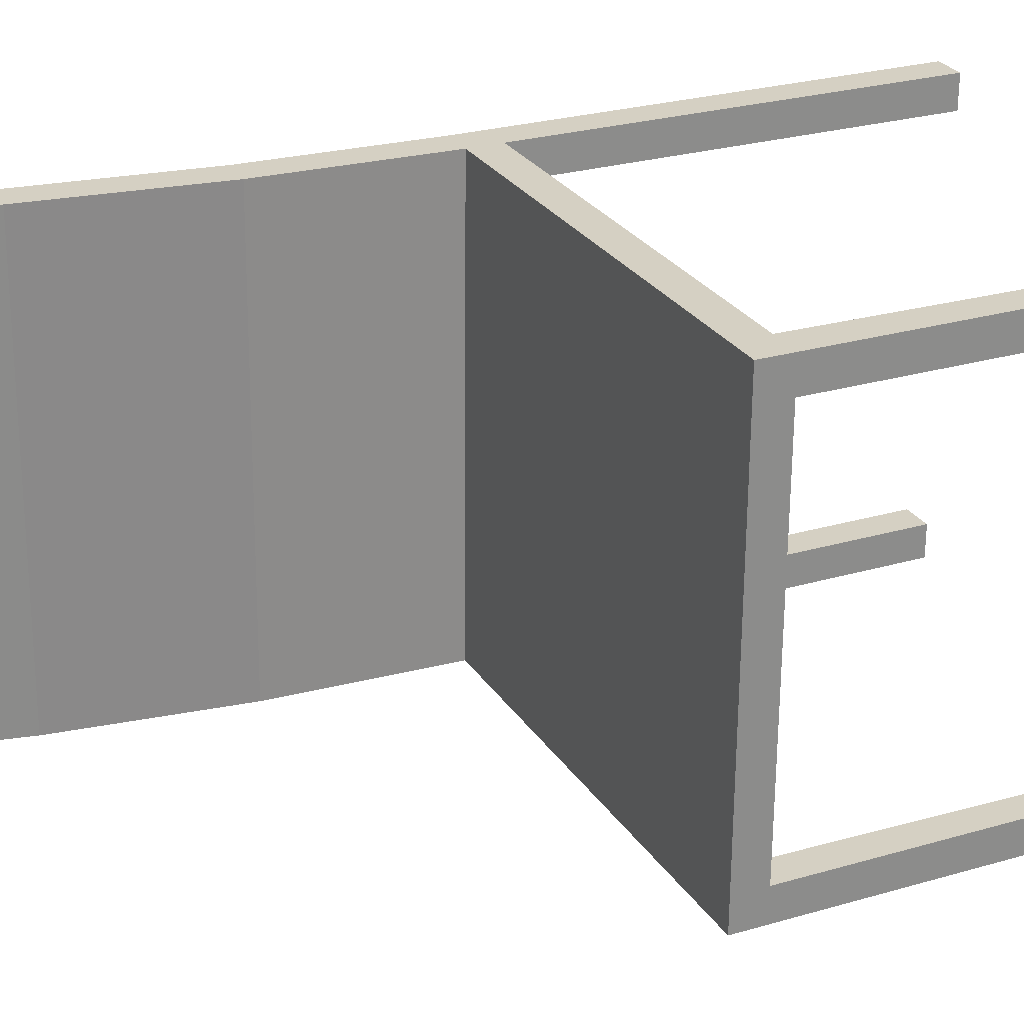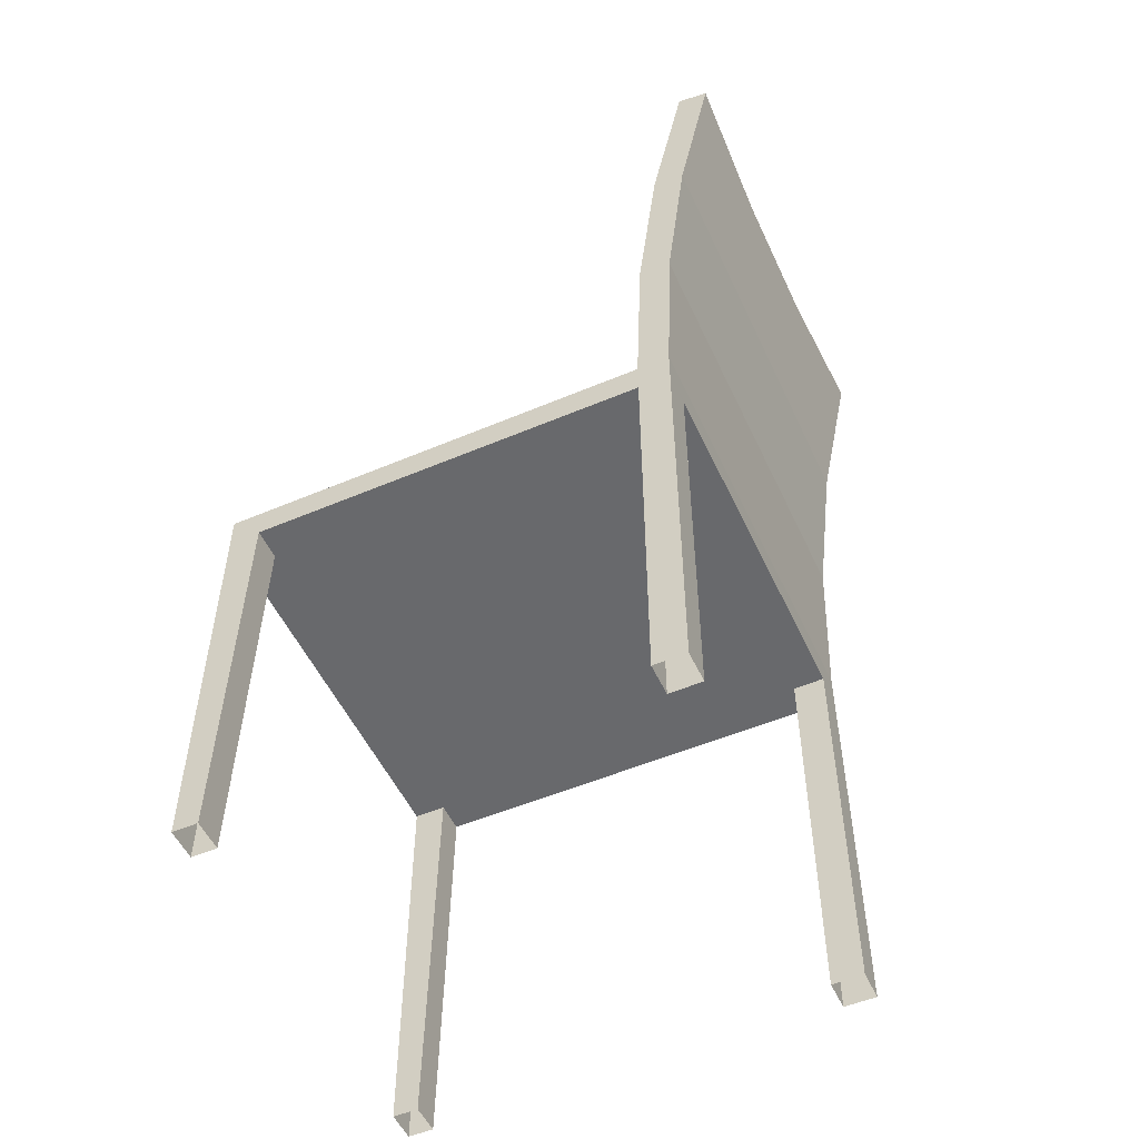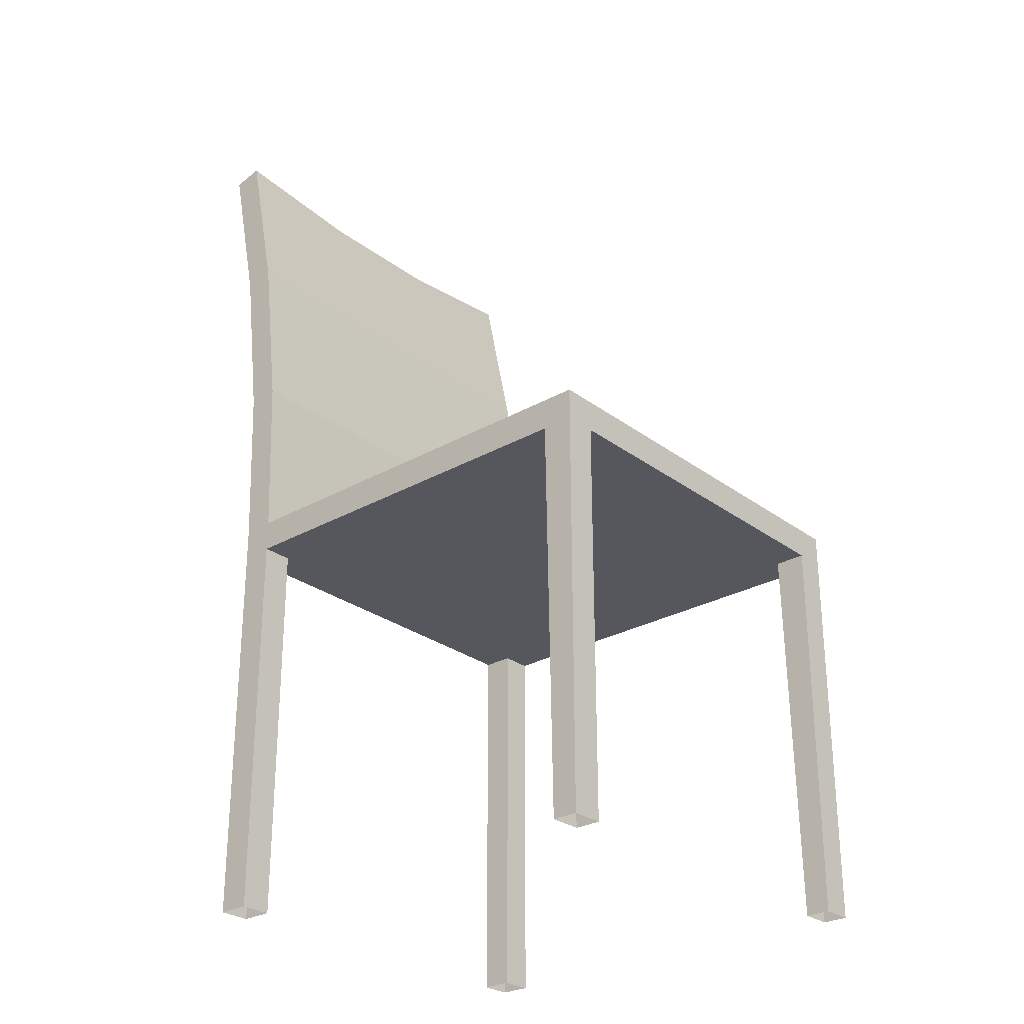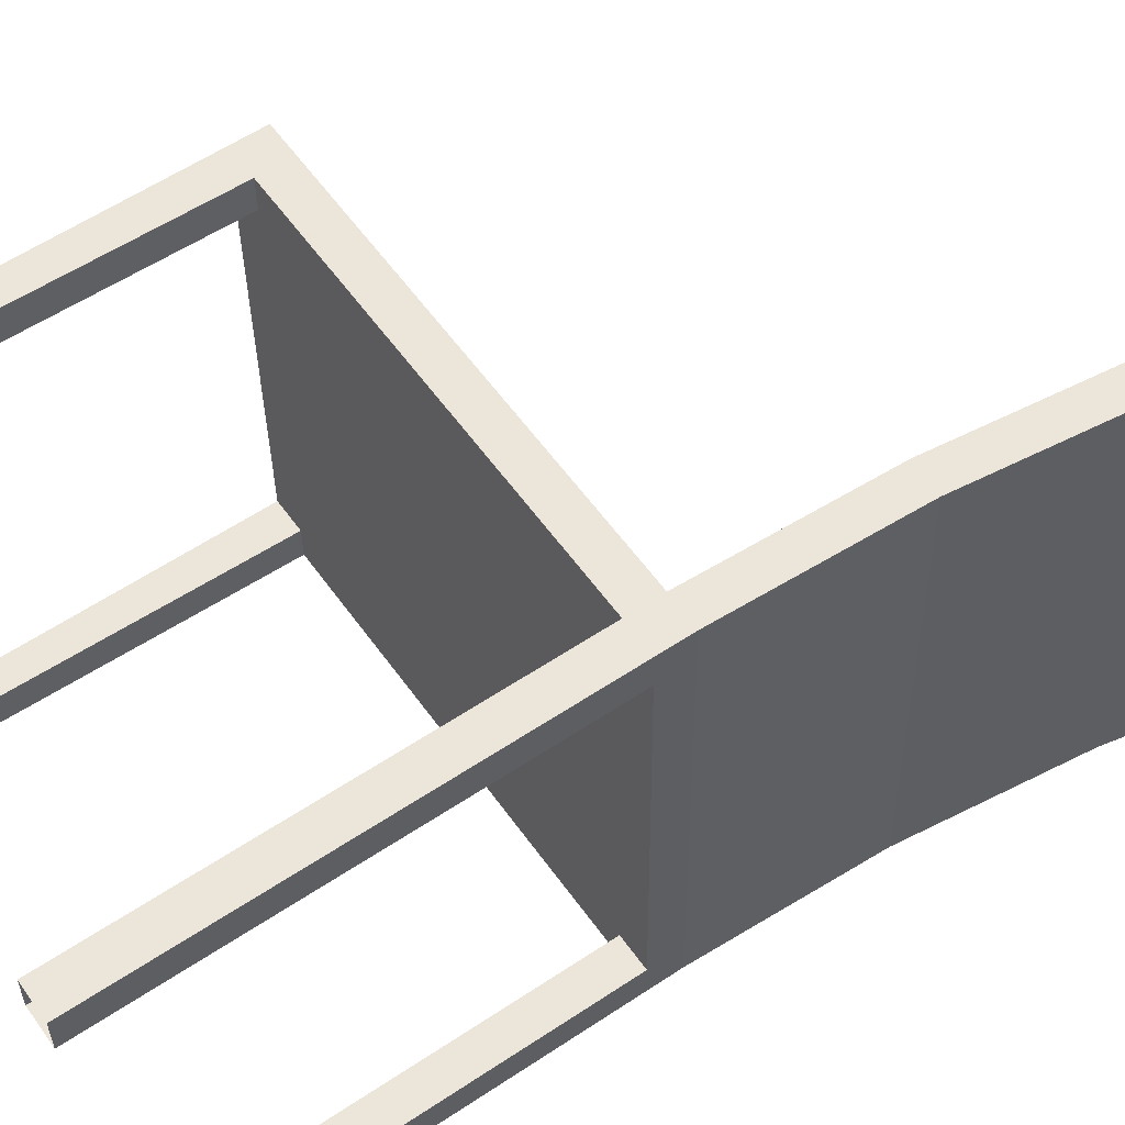
<metadata>
{"format":"obj","ext":"obj","renderer":"f3d","projection":"perspective","resolution":1024,"background":"white","views":[{"elev":25.3,"azim":-115.6,"up":"+Z"},{"elev":-52.7,"azim":23.5,"up":"+Y"},{"elev":-27.6,"azim":-139.8,"up":"+Y"},{"elev":57.7,"azim":55.2,"up":"+Z"}]}
</metadata>
<code>
o instance_17.015_ID921.015
v -5.743 0.05523 0.3432
v -5.743 0.4559 0.3432
v -5.711 0.05523 0.3438
v -5.711 0.4559 0.3438
v -5.742 0.4559 0.3115
v -5.743 0.4559 0.3432
v -5.742 0.05523 0.3115
v -5.743 0.05523 0.3432
v -5.711 0.4559 0.3438
v -5.71 0.4559 0.312
v -5.711 0.05523 0.3438
v -5.71 0.05523 0.312
v -5.742 0.4559 0.3115
v -5.742 0.05523 0.3115
v -5.71 0.4559 0.312
v -5.71 0.05523 0.312
v -5.743 0.4559 0.3432
v -5.711 0.05523 0.3438
v -5.711 0.4559 0.3438
v -5.743 0.05523 0.3432
v -5.743 0.4559 0.3432
v -5.742 0.05523 0.3115
v -5.743 0.05523 0.3432
v -5.742 0.4559 0.3115
v -5.71 0.4559 0.312
v -5.711 0.05523 0.3438
v -5.71 0.05523 0.312
v -5.711 0.4559 0.3438
v -5.742 0.05523 0.3115
v -5.71 0.4559 0.312
v -5.71 0.05523 0.312
v -5.742 0.4559 0.3115
v -5.743 0.4559 0.3432
v -5.711 0.4559 0.3438
v -5.743 0.05523 0.3432
v -5.711 0.05523 0.3438
v -5.742 0.4559 0.3115
v -5.742 0.05523 0.3115
v -5.71 0.4559 0.312
v -5.71 0.05523 0.312
v -5.686 0.985 0.6007
v -5.685 1.002 0.7443
v -5.713 0.8329 0.312
v -5.721 0.8329 0.7437
v -5.685 0.985 0.5284
v -5.684 0.985 0.4561
v -5.678 1.002 0.3126
v -5.684 0.985 0.4561
v -5.653 0.9785 0.4567
v -5.685 0.985 0.5284
v -5.654 0.9785 0.529
v -5.686 0.985 0.6007
v -5.655 0.9785 0.6012
v -5.678 1.002 0.3126
v -5.647 0.995 0.3132
v -5.684 0.985 0.4561
v -5.653 0.9785 0.4567
v -5.735 0.6606 0.3116
v -5.742 0.4877 0.3115
v -5.713 0.8329 0.312
v -5.71 0.487 0.312
v -5.703 0.6579 0.3122
v -5.682 0.8276 0.3125
v -5.678 1.002 0.3126
v -5.647 0.995 0.3132
v -5.713 0.8329 0.312
v -5.721 0.8329 0.7437
v -5.735 0.6606 0.3116
v -5.742 0.6606 0.7433
v -5.742 0.6606 0.7433
v -5.721 0.8329 0.7437
v -5.75 0.4877 0.7432
v -5.718 0.487 0.7438
v -5.711 0.6579 0.7439
v -5.69 0.8276 0.7443
v -5.685 1.002 0.7443
v -5.654 0.995 0.7449
v -5.686 0.985 0.6007
v -5.655 0.9785 0.6012
v -5.685 1.002 0.7443
v -5.654 0.995 0.7449
v -5.654 0.9785 0.529
v -5.653 0.9785 0.4567
v -5.655 0.9785 0.6012
v -5.69 0.8276 0.7443
v -5.654 0.995 0.7449
v -5.647 0.995 0.3132
v -5.682 0.8276 0.3125
v -5.711 0.6579 0.7439
v -5.703 0.6579 0.3122
v -5.718 0.487 0.7438
v -5.714 0.487 0.5279
v -5.71 0.487 0.312
v -6.174 0.4559 0.3039
v -6.142 0.4559 0.3045
v -6.174 0.4877 0.3039
v -5.742 0.4877 0.3115
v -5.742 0.4559 0.3115
v -5.71 0.487 0.312
v -5.71 0.4559 0.312
v -5.735 0.6606 0.3116
v -5.742 0.6606 0.7433
v -5.742 0.4877 0.3115
v -5.746 0.4877 0.5273
v -5.75 0.4877 0.7432
v -5.69 0.8276 0.7443
v -5.682 0.8276 0.3125
v -5.711 0.6579 0.7439
v -5.703 0.6579 0.3122
v -6.181 0.4559 0.7356
v -6.181 0.4877 0.7356
v -6.15 0.4559 0.7362
v -5.75 0.4559 0.7432
v -5.75 0.4877 0.7432
v -5.718 0.4559 0.7438
v -5.718 0.487 0.7438
v -5.714 0.487 0.5279
v -5.71 0.487 0.312
v -5.718 0.487 0.7438
v -5.718 0.4559 0.7438
v -5.717 0.4559 0.712
v -5.714 0.4559 0.5279
v -5.711 0.4559 0.3438
v -5.71 0.4559 0.312
v -6.174 0.4877 0.3039
v -5.742 0.4877 0.3115
v -6.178 0.4877 0.5198
v -5.746 0.4877 0.5273
v -6.181 0.4877 0.7356
v -5.75 0.4877 0.7432
v -6.142 0.4559 0.3045
v -6.143 0.4559 0.3362
v -5.742 0.4559 0.3115
v -5.743 0.4559 0.3432
v -6.178 0.4877 0.5198
v -6.181 0.4877 0.7356
v -6.174 0.4877 0.3039
v -6.174 0.4559 0.3039
v -6.174 0.4559 0.3356
v -6.178 0.4559 0.5198
v -6.181 0.4559 0.7039
v -6.181 0.4559 0.7356
v -6.174 0.4559 0.3356
v -6.178 0.4559 0.5198
v -5.711 0.4559 0.3438
v -5.714 0.4559 0.5279
v -6.181 0.4559 0.7039
v -6.149 0.4559 0.7044
v -5.749 0.4559 0.7115
v -5.717 0.4559 0.712
v -6.15 0.4559 0.7362
v -5.75 0.4559 0.7432
v -5.713 0.8329 0.312
v -5.684 0.985 0.4561
v -5.678 1.002 0.3126
v -5.686 0.985 0.6007
v -5.685 0.985 0.5284
v -5.685 1.002 0.7443
v -5.721 0.8329 0.7437
v -5.654 0.9785 0.529
v -5.686 0.985 0.6007
v -5.655 0.9785 0.6012
v -5.685 0.985 0.5284
v -5.653 0.9785 0.4567
v -5.684 0.985 0.4561
v -5.647 0.995 0.3132
v -5.684 0.985 0.4561
v -5.653 0.9785 0.4567
v -5.678 1.002 0.3126
v -5.682 0.8276 0.3125
v -5.678 1.002 0.3126
v -5.647 0.995 0.3132
v -5.713 0.8329 0.312
v -5.703 0.6579 0.3122
v -5.71 0.487 0.312
v -5.742 0.4877 0.3115
v -5.735 0.6606 0.3116
v -5.721 0.8329 0.7437
v -5.735 0.6606 0.3116
v -5.742 0.6606 0.7433
v -5.713 0.8329 0.312
v -5.685 1.002 0.7443
v -5.69 0.8276 0.7443
v -5.654 0.995 0.7449
v -5.721 0.8329 0.7437
v -5.711 0.6579 0.7439
v -5.718 0.487 0.7438
v -5.75 0.4877 0.7432
v -5.742 0.6606 0.7433
v -5.655 0.9785 0.6012
v -5.685 1.002 0.7443
v -5.654 0.995 0.7449
v -5.686 0.985 0.6007
v -5.647 0.995 0.3132
v -5.69 0.8276 0.7443
v -5.682 0.8276 0.3125
v -5.653 0.9785 0.4567
v -5.655 0.9785 0.6012
v -5.654 0.995 0.7449
v -5.654 0.9785 0.529
v -5.703 0.6579 0.3122
v -5.714 0.487 0.5279
v -5.71 0.487 0.312
v -5.718 0.487 0.7438
v -5.711 0.6579 0.7439
v -5.742 0.4559 0.3115
v -5.71 0.487 0.312
v -5.71 0.4559 0.312
v -5.742 0.4877 0.3115
v -6.142 0.4559 0.3045
v -6.174 0.4877 0.3039
v -6.174 0.4559 0.3039
v -5.742 0.6606 0.7433
v -5.746 0.4877 0.5273
v -5.75 0.4877 0.7432
v -5.742 0.4877 0.3115
v -5.735 0.6606 0.3116
v -5.682 0.8276 0.3125
v -5.711 0.6579 0.7439
v -5.703 0.6579 0.3122
v -5.69 0.8276 0.7443
v -5.75 0.4877 0.7432
v -5.718 0.4559 0.7438
v -5.718 0.487 0.7438
v -5.75 0.4559 0.7432
v -6.181 0.4877 0.7356
v -6.15 0.4559 0.7362
v -6.181 0.4559 0.7356
v -5.71 0.487 0.312
v -5.711 0.4559 0.3438
v -5.71 0.4559 0.312
v -5.714 0.4559 0.5279
v -5.717 0.4559 0.712
v -5.718 0.4559 0.7438
v -5.718 0.487 0.7438
v -5.714 0.487 0.5279
v -5.746 0.4877 0.5273
v -6.181 0.4877 0.7356
v -5.75 0.4877 0.7432
v -6.178 0.4877 0.5198
v -5.742 0.4877 0.3115
v -6.174 0.4877 0.3039
v -6.143 0.4559 0.3362
v -5.742 0.4559 0.3115
v -5.743 0.4559 0.3432
v -6.142 0.4559 0.3045
v -6.181 0.4877 0.7356
v -6.181 0.4559 0.7039
v -6.181 0.4559 0.7356
v -6.178 0.4559 0.5198
v -6.174 0.4559 0.3356
v -6.174 0.4559 0.3039
v -6.174 0.4877 0.3039
v -6.178 0.4877 0.5198
v -6.15 0.4559 0.7362
v -5.749 0.4559 0.7115
v -5.75 0.4559 0.7432
v -6.149 0.4559 0.7044
v -5.714 0.4559 0.5279
v -5.717 0.4559 0.712
v -6.181 0.4559 0.7039
v -6.178 0.4559 0.5198
v -5.711 0.4559 0.3438
v -6.174 0.4559 0.3356
v -5.686 0.985 0.6007
v -5.685 0.985 0.5284
v -5.684 0.985 0.4561
v -5.678 1.002 0.3126
v -5.713 0.8329 0.312
v -5.721 0.8329 0.7437
v -5.685 1.002 0.7443
v -5.653 0.9785 0.4567
v -5.654 0.9785 0.529
v -5.655 0.9785 0.6012
v -5.647 0.995 0.3132
v -5.71 0.487 0.312
v -5.703 0.6579 0.3122
v -5.742 0.4877 0.3115
v -5.735 0.6606 0.3116
v -5.682 0.8276 0.3125
v -5.742 0.6606 0.7433
v -5.75 0.4877 0.7432
v -5.718 0.487 0.7438
v -5.711 0.6579 0.7439
v -5.69 0.8276 0.7443
v -5.654 0.995 0.7449
v -5.714 0.487 0.5279
v -6.174 0.4877 0.3039
v -5.71 0.4559 0.312
v -5.742 0.4559 0.3115
v -6.142 0.4559 0.3045
v -6.174 0.4559 0.3039
v -5.746 0.4877 0.5273
v -5.718 0.4559 0.7438
v -6.181 0.4877 0.7356
v -6.181 0.4559 0.7356
v -6.15 0.4559 0.7362
v -5.75 0.4559 0.7432
v -5.717 0.4559 0.712
v -5.714 0.4559 0.5279
v -5.711 0.4559 0.3438
v -6.178 0.4877 0.5198
v -6.143 0.4559 0.3362
v -5.743 0.4559 0.3432
v -6.174 0.4559 0.3356
v -6.178 0.4559 0.5198
v -6.181 0.4559 0.7039
v -5.749 0.4559 0.7115
v -6.149 0.4559 0.7044
v -6.15 0.4559 0.7362
v -6.149 0.4559 0.7044
v -6.156 0.05523 0.7361
v -6.155 0.05523 0.7043
v -6.181 0.05523 0.7039
v -6.155 0.05523 0.7043
v -6.181 0.4559 0.7039
v -6.149 0.4559 0.7044
v -6.181 0.05523 0.7356
v -6.181 0.4559 0.7356
v -6.156 0.05523 0.7361
v -6.15 0.4559 0.7362
v -6.181 0.4559 0.7039
v -6.181 0.4559 0.7356
v -6.181 0.05523 0.7039
v -6.181 0.05523 0.7356
v -6.149 0.4559 0.7044
v -6.156 0.05523 0.7361
v -6.155 0.05523 0.7043
v -6.15 0.4559 0.7362
v -6.155 0.05523 0.7043
v -6.181 0.4559 0.7039
v -6.149 0.4559 0.7044
v -6.181 0.05523 0.7039
v -6.181 0.4559 0.7356
v -6.156 0.05523 0.7361
v -6.15 0.4559 0.7362
v -6.181 0.05523 0.7356
v -6.181 0.4559 0.7356
v -6.181 0.05523 0.7039
v -6.181 0.05523 0.7356
v -6.181 0.4559 0.7039
v -6.149 0.4559 0.7044
v -6.155 0.05523 0.7043
v -6.15 0.4559 0.7362
v -6.156 0.05523 0.7361
v -6.181 0.05523 0.7039
v -6.181 0.4559 0.7039
v -6.181 0.4559 0.7356
v -6.181 0.05523 0.7356
v -6.143 0.4559 0.3362
v -6.142 0.4559 0.3045
v -6.149 0.05523 0.3361
v -6.148 0.05523 0.3043
v -6.174 0.05523 0.3039
v -6.148 0.05523 0.3043
v -6.174 0.4559 0.3039
v -6.142 0.4559 0.3045
v -6.174 0.05523 0.3356
v -6.174 0.4559 0.3356
v -6.149 0.05523 0.3361
v -6.143 0.4559 0.3362
v -6.174 0.4559 0.3039
v -6.174 0.4559 0.3356
v -6.174 0.05523 0.3039
v -6.174 0.05523 0.3356
v -6.142 0.4559 0.3045
v -6.149 0.05523 0.3361
v -6.148 0.05523 0.3043
v -6.143 0.4559 0.3362
v -6.148 0.05523 0.3043
v -6.174 0.4559 0.3039
v -6.142 0.4559 0.3045
v -6.174 0.05523 0.3039
v -6.174 0.4559 0.3356
v -6.149 0.05523 0.3361
v -6.143 0.4559 0.3362
v -6.174 0.05523 0.3356
v -6.174 0.4559 0.3356
v -6.174 0.05523 0.3039
v -6.174 0.05523 0.3356
v -6.174 0.4559 0.3039
v -6.142 0.4559 0.3045
v -6.148 0.05523 0.3043
v -6.143 0.4559 0.3362
v -6.149 0.05523 0.3361
v -6.174 0.05523 0.3039
v -6.174 0.4559 0.3039
v -6.174 0.4559 0.3356
v -6.174 0.05523 0.3356
v -5.75 0.05523 0.7432
v -5.75 0.4559 0.7432
v -5.718 0.05523 0.7438
v -5.718 0.4559 0.7438
v -5.749 0.4559 0.7115
v -5.75 0.4559 0.7432
v -5.749 0.05523 0.7115
v -5.75 0.05523 0.7432
v -5.718 0.4559 0.7438
v -5.717 0.4559 0.712
v -5.718 0.05523 0.7438
v -5.717 0.05523 0.712
v -5.749 0.4559 0.7115
v -5.749 0.05523 0.7115
v -5.717 0.4559 0.712
v -5.717 0.05523 0.712
v -5.75 0.4559 0.7432
v -5.718 0.05523 0.7438
v -5.718 0.4559 0.7438
v -5.75 0.05523 0.7432
v -5.75 0.4559 0.7432
v -5.749 0.05523 0.7115
v -5.75 0.05523 0.7432
v -5.749 0.4559 0.7115
v -5.717 0.4559 0.712
v -5.718 0.05523 0.7438
v -5.717 0.05523 0.712
v -5.718 0.4559 0.7438
v -5.749 0.05523 0.7115
v -5.717 0.4559 0.712
v -5.717 0.05523 0.712
v -5.749 0.4559 0.7115
v -5.75 0.4559 0.7432
v -5.718 0.4559 0.7438
v -5.75 0.05523 0.7432
v -5.718 0.05523 0.7438
v -5.749 0.4559 0.7115
v -5.749 0.05523 0.7115
v -5.717 0.4559 0.712
v -5.717 0.05523 0.712
f 1 2 3
f 4 3 2
f 5 6 7
f 8 7 6
f 9 10 11
f 12 11 10
f 13 14 15
f 16 15 14
f 41 42 43
f 44 43 42
f 45 41 46
f 41 43 46
f 47 46 43
f 48 49 50
f 49 51 50
f 50 51 52
f 53 52 51
f 54 55 56
f 57 56 55
f 58 59 60
f 59 61 60
f 61 62 60
f 62 63 60
f 60 63 64
f 65 64 63
f 66 67 68
f 69 68 67
f 70 71 72
f 72 71 73
f 73 71 74
f 74 71 75
f 71 76 75
f 77 75 76
f 78 79 80
f 81 80 79
f 82 83 84
f 83 85 84
f 86 84 85
f 83 87 85
f 88 85 87
f 89 90 91
f 91 90 92
f 93 92 90
f 94 95 96
f 96 95 97
f 95 98 97
f 97 98 99
f 100 99 98
f 101 102 103
f 103 102 104
f 105 104 102
f 106 107 108
f 109 108 107
f 110 111 112
f 112 111 113
f 111 114 113
f 113 114 115
f 116 115 114
f 117 118 119
f 119 118 120
f 120 118 121
f 121 118 122
f 122 118 123
f 124 123 118
f 125 126 127
f 126 128 127
f 127 128 129
f 130 129 128
f 131 132 133
f 134 133 132
f 135 136 137
f 137 136 138
f 138 136 139
f 139 136 140
f 140 136 141
f 142 141 136
f 132 143 134
f 143 144 134
f 134 144 145
f 145 144 146
f 144 147 146
f 147 148 146
f 148 149 146
f 150 146 149
f 148 151 149
f 152 149 151
f 310 311 312
f 313 312 311
f 314 315 316
f 317 316 315
f 318 319 320
f 321 320 319
f 322 323 324
f 325 324 323
f 350 351 352
f 353 352 351
f 354 355 356
f 357 356 355
f 358 359 360
f 361 360 359
f 362 363 364
f 365 364 363
f 390 391 392
f 393 392 391
f 394 395 396
f 397 396 395
f 398 399 400
f 401 400 399
f 402 403 404
f 405 404 403
f 17 18 19
f 18 17 20
f 21 22 23
f 22 21 24
f 25 26 27
f 26 25 28
f 29 30 31
f 30 29 32
f 326 327 328
f 327 326 329
f 330 331 332
f 331 330 333
f 334 335 336
f 335 334 337
f 338 339 340
f 339 338 341
f 366 367 368
f 367 366 369
f 370 371 372
f 371 370 373
f 374 375 376
f 375 374 377
f 378 379 380
f 379 378 381
f 406 407 408
f 407 406 409
f 410 411 412
f 411 410 413
f 414 415 416
f 415 414 417
f 418 419 420
f 419 418 421
f 153 154 155
f 154 153 156
f 154 156 157
f 158 153 159
f 153 158 156
f 160 161 162
f 161 160 163
f 163 160 164
f 163 164 165
f 166 167 168
f 167 166 169
f 170 171 172
f 171 170 173
f 173 170 174
f 173 174 175
f 173 175 176
f 173 176 177
f 178 179 180
f 179 178 181
f 182 183 184
f 183 182 185
f 183 185 186
f 186 185 187
f 187 185 188
f 188 185 189
f 190 191 192
f 191 190 193
f 194 195 196
f 195 194 197
f 195 198 199
f 198 195 197
f 198 197 200
f 201 202 203
f 202 201 204
f 204 201 205
f 206 207 208
f 207 206 209
f 209 206 210
f 209 210 211
f 211 210 212
f 213 214 215
f 214 213 216
f 216 213 217
f 218 219 220
f 219 218 221
f 222 223 224
f 223 222 225
f 225 222 226
f 225 226 227
f 227 226 228
f 229 230 231
f 230 229 232
f 232 229 233
f 233 229 234
f 234 229 235
f 235 229 236
f 237 238 239
f 238 237 240
f 240 237 241
f 240 241 242
f 243 244 245
f 244 243 246
f 247 248 249
f 248 247 250
f 250 247 251
f 251 247 252
f 252 247 253
f 253 247 254
f 255 256 257
f 256 255 258
f 256 259 260
f 259 256 258
f 259 258 261
f 259 261 262
f 259 262 263
f 263 262 245
f 245 262 264
f 245 264 243
l 39 37
l 33 34
l 36 35
l 37 33
l 40 36
l 34 36
l 38 37
l 33 35
l 39 40
l 34 39
l 35 38
l 38 40
l 303 304
l 280 285
l 288 302
l 270 281
l 269 279
l 297 309
l 265 271
l 276 277
l 307 306
l 268 269
l 284 285
l 305 303
l 292 305
l 307 296
l 276 287
l 269 270
l 285 286
l 295 296
l 277 284
l 274 286
l 266 267
l 279 281
l 291 290
l 283 282
l 296 297
l 300 301
l 301 289
l 280 275
l 299 308
l 267 272
l 289 276
l 304 301
l 299 300
l 302 295
l 293 278
l 282 293
l 287 283
l 272 273
l 309 307
l 303 291
l 288 278
l 294 299
l 286 271
l 283 294
l 292 288
l 274 265
l 308 298
l 273 274
l 265 266
l 306 305
l 281 282
l 289 290
l 290 304
l 297 298
l 298 294
l 272 275
l 268 275
l 282 295
l 271 270
l 279 278
l 276 278
l 277 280
l 267 268
l 291 292
l 284 283
l 342 343
l 349 346
l 344 345
l 345 349
l 342 347
l 343 345
l 346 347
l 348 344
l 346 343
l 344 342
l 348 349
l 347 348
l 382 383
l 386 389
l 385 384
l 389 385
l 382 387
l 385 383
l 386 387
l 388 384
l 383 386
l 384 382
l 388 389
l 387 388
l 428 426
l 422 423
l 425 424
l 426 422
l 429 425
l 423 425
l 427 426
l 424 422
l 428 429
l 423 428
l 424 427
l 429 427

</code>
